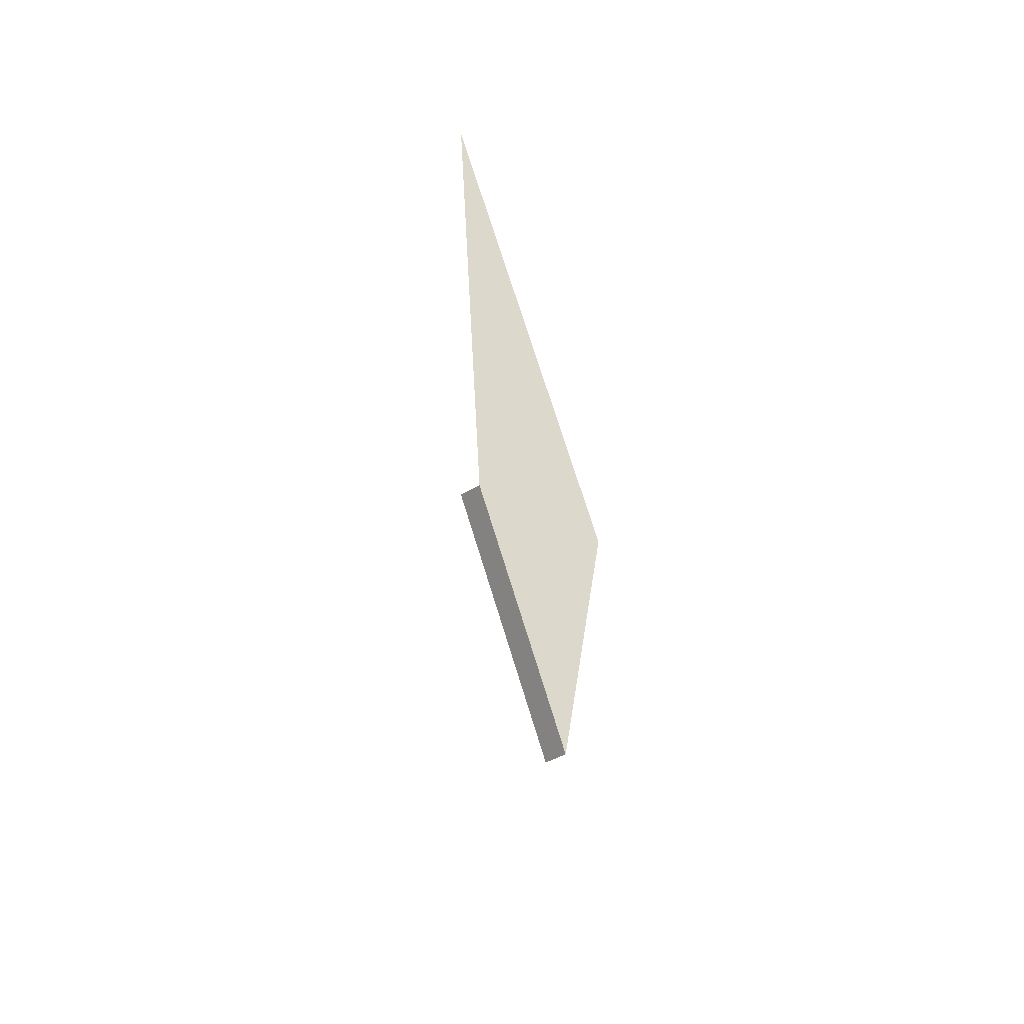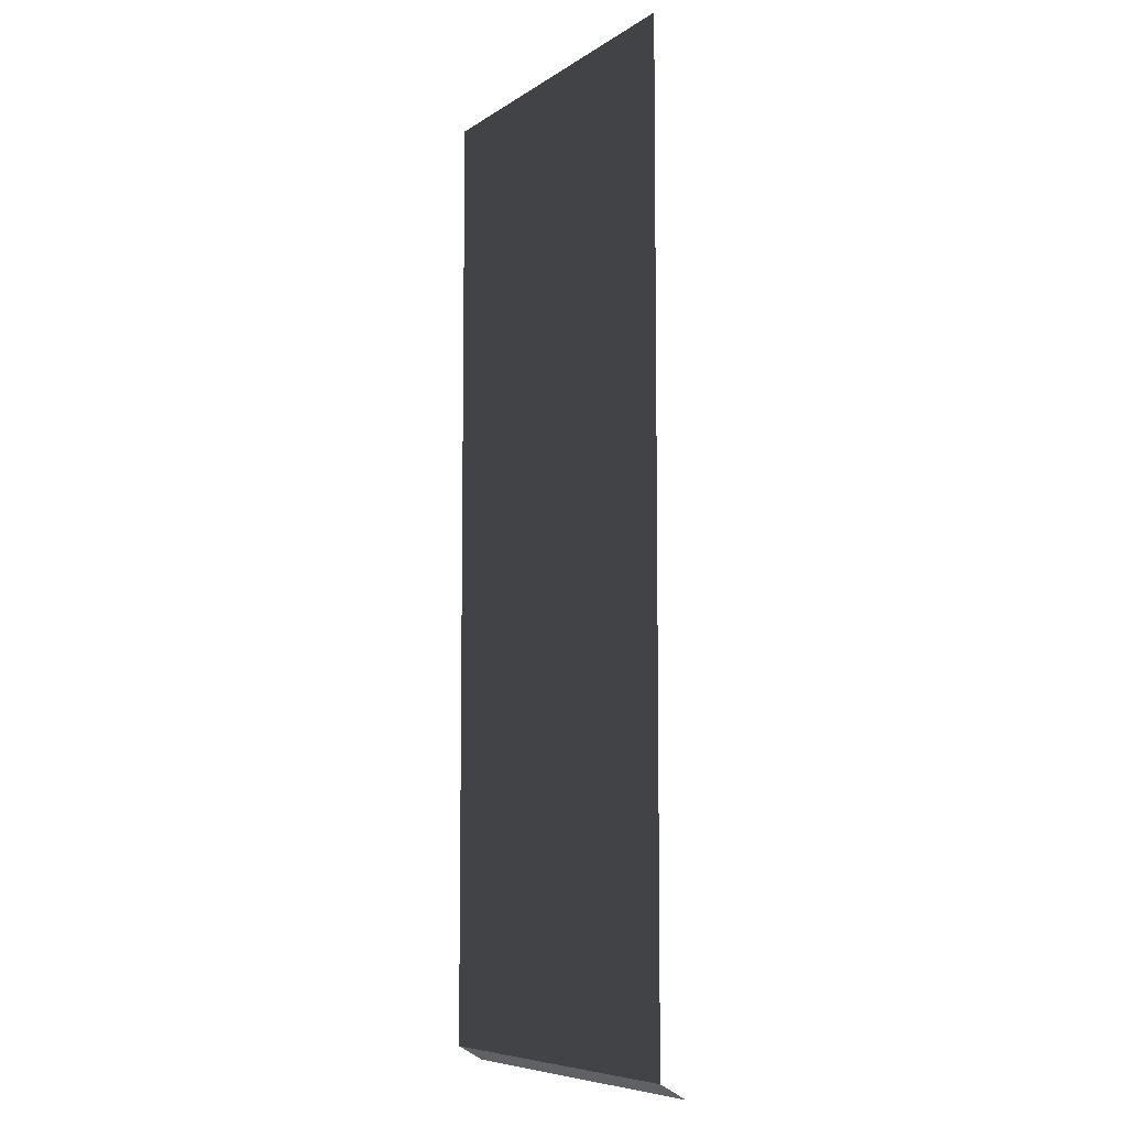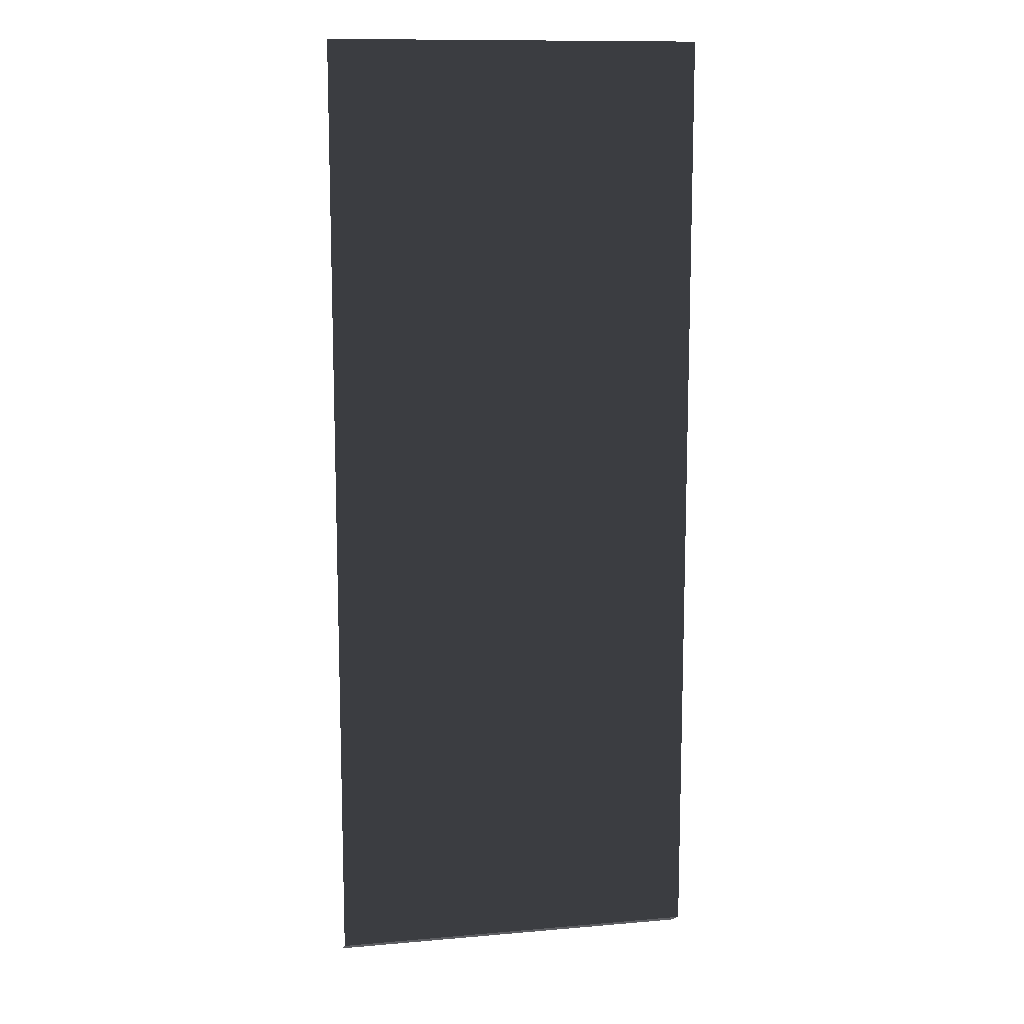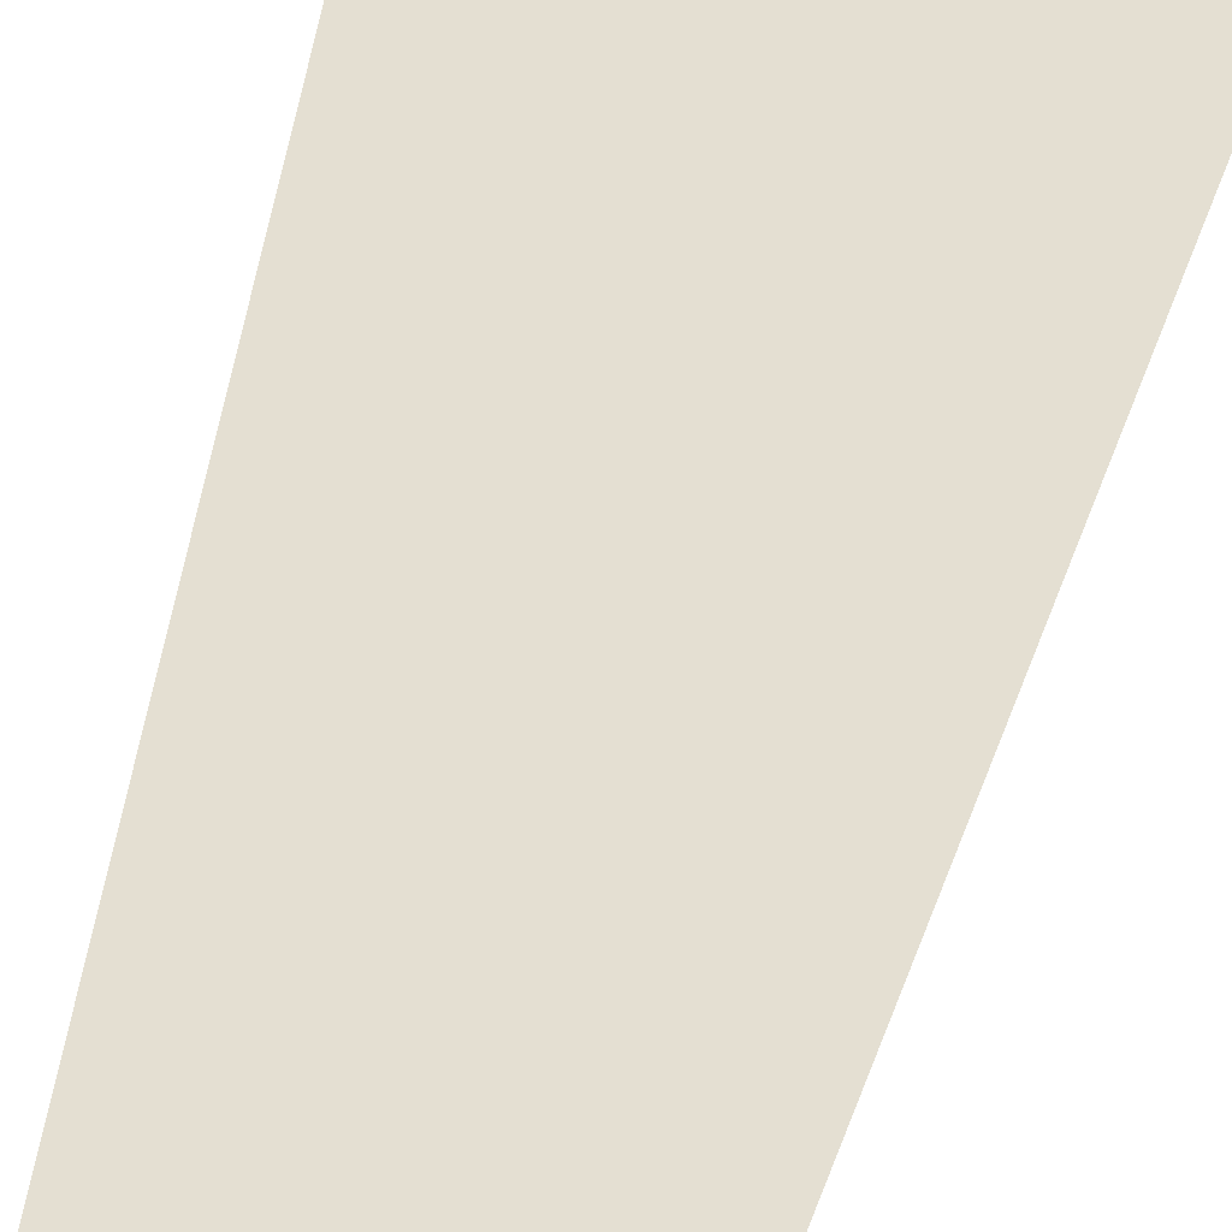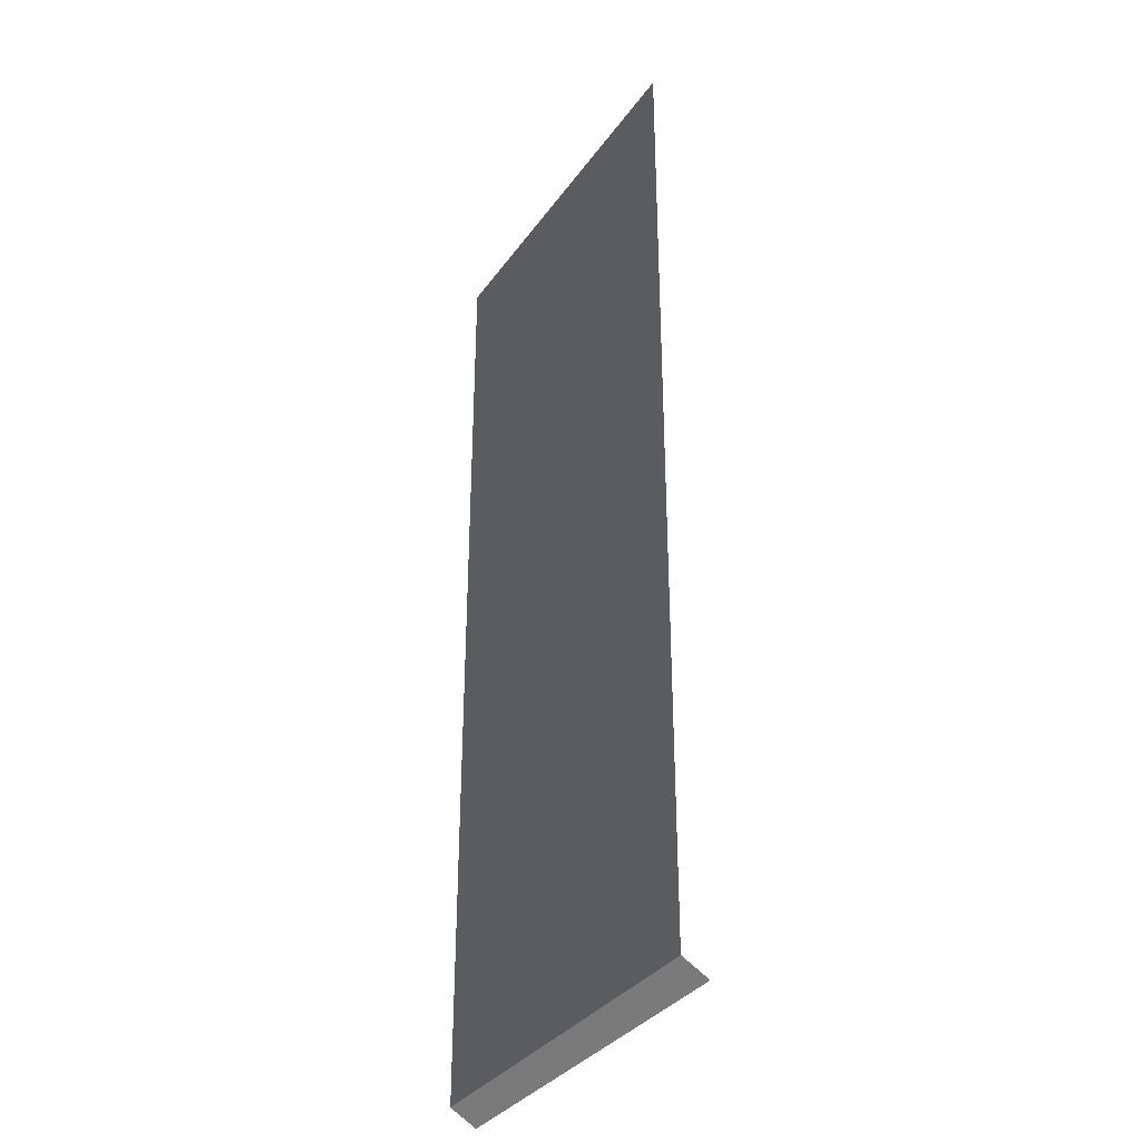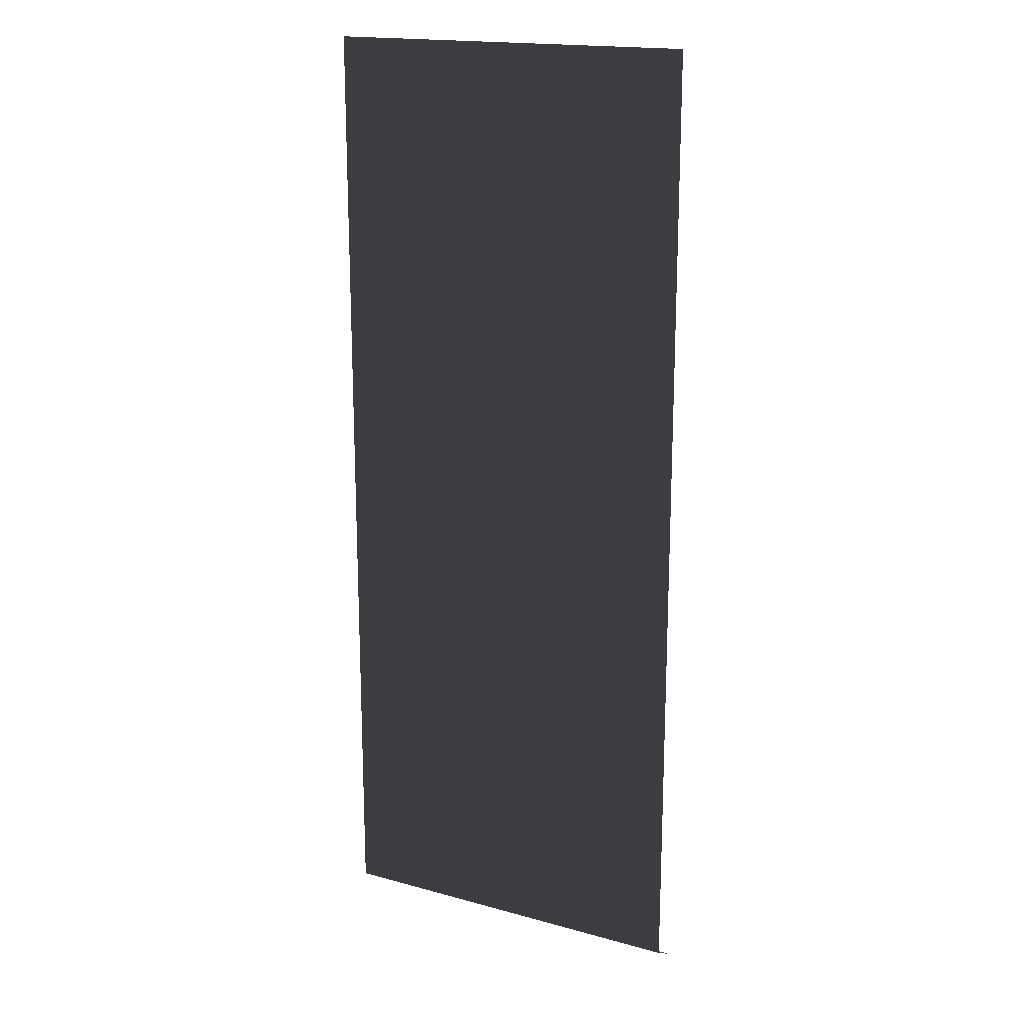
<metadata>
{"format":"obj","ext":"obj","renderer":"f3d","projection":"perspective","resolution":1024,"background":"white","views":[{"elev":72.7,"azim":-107.2,"up":"+Y"},{"elev":-7.4,"azim":60.0,"up":"+Y"},{"elev":11.9,"azim":-11.7,"up":"+Y"},{"elev":-52.8,"azim":165.6,"up":"+Z"},{"elev":-34.5,"azim":59.6,"up":"+Y"},{"elev":17.8,"azim":28.3,"up":"+Y"}]}
</metadata>
<code>
v -1.105 -3.651 -2.099
v 1.105 -3.651 -2.099
v -1.105 -3.564 -1.945
v 1.105 -3.564 -1.945
v -1.105 -3.564 -1.945
v 1.105 -3.564 -1.945
v -1.105 2.049 -1.945
v 1.105 2.049 -1.945
g Container_Empty.001_38169_208
f 1 3 2
f 2 3 4
f 5 7 6
f 6 7 8

</code>
